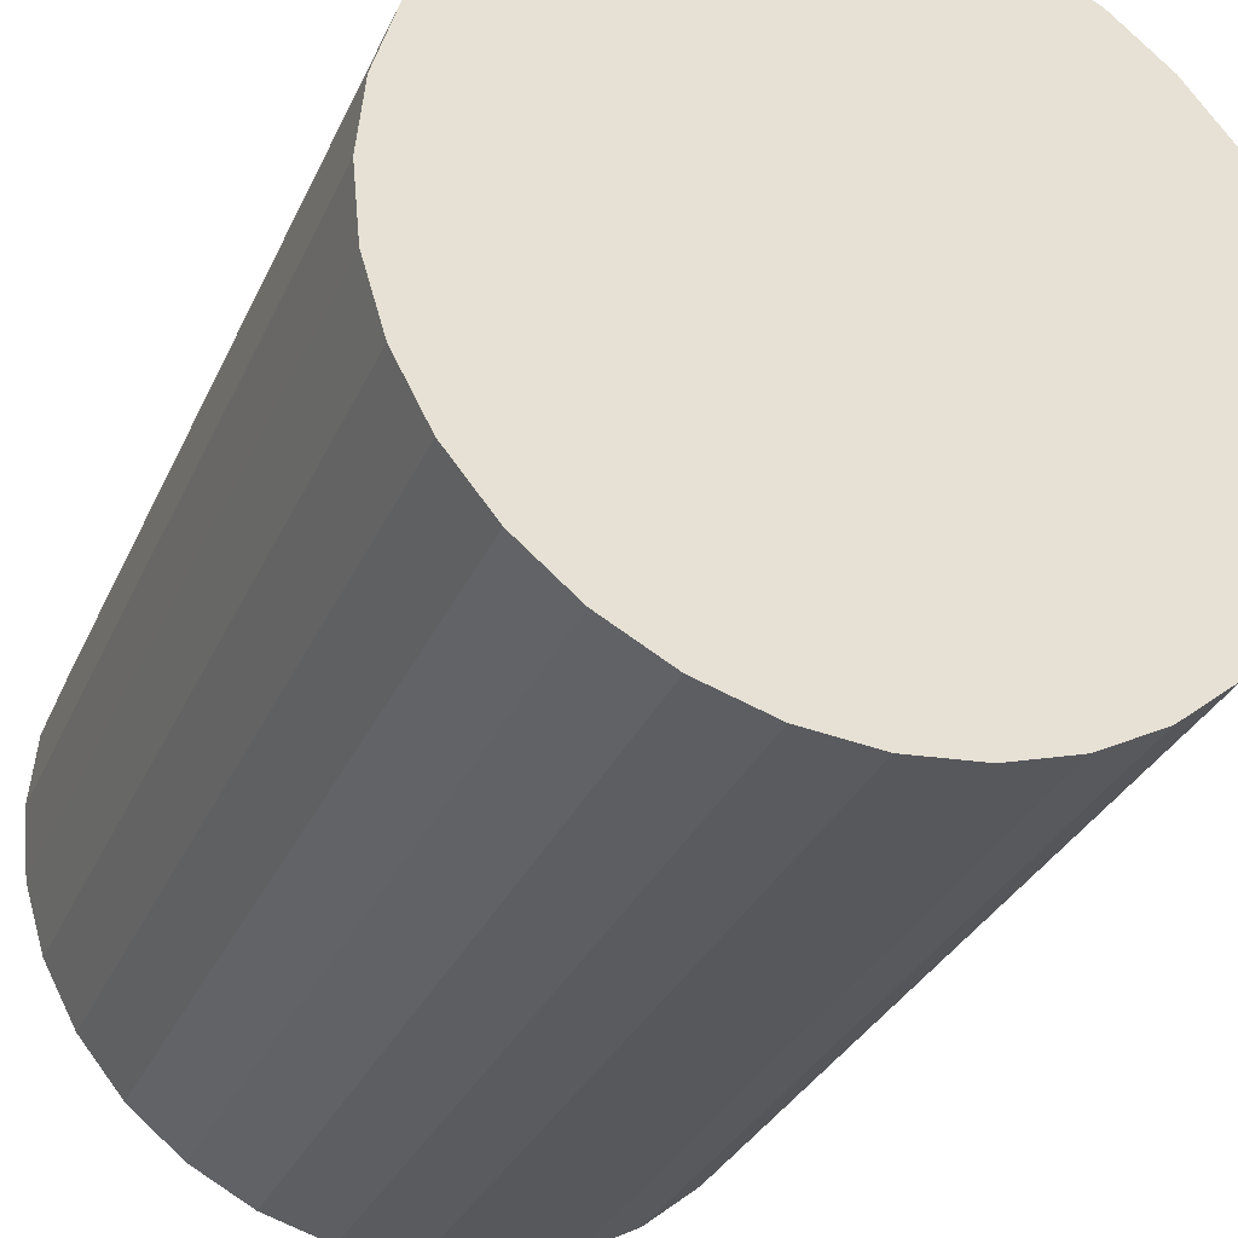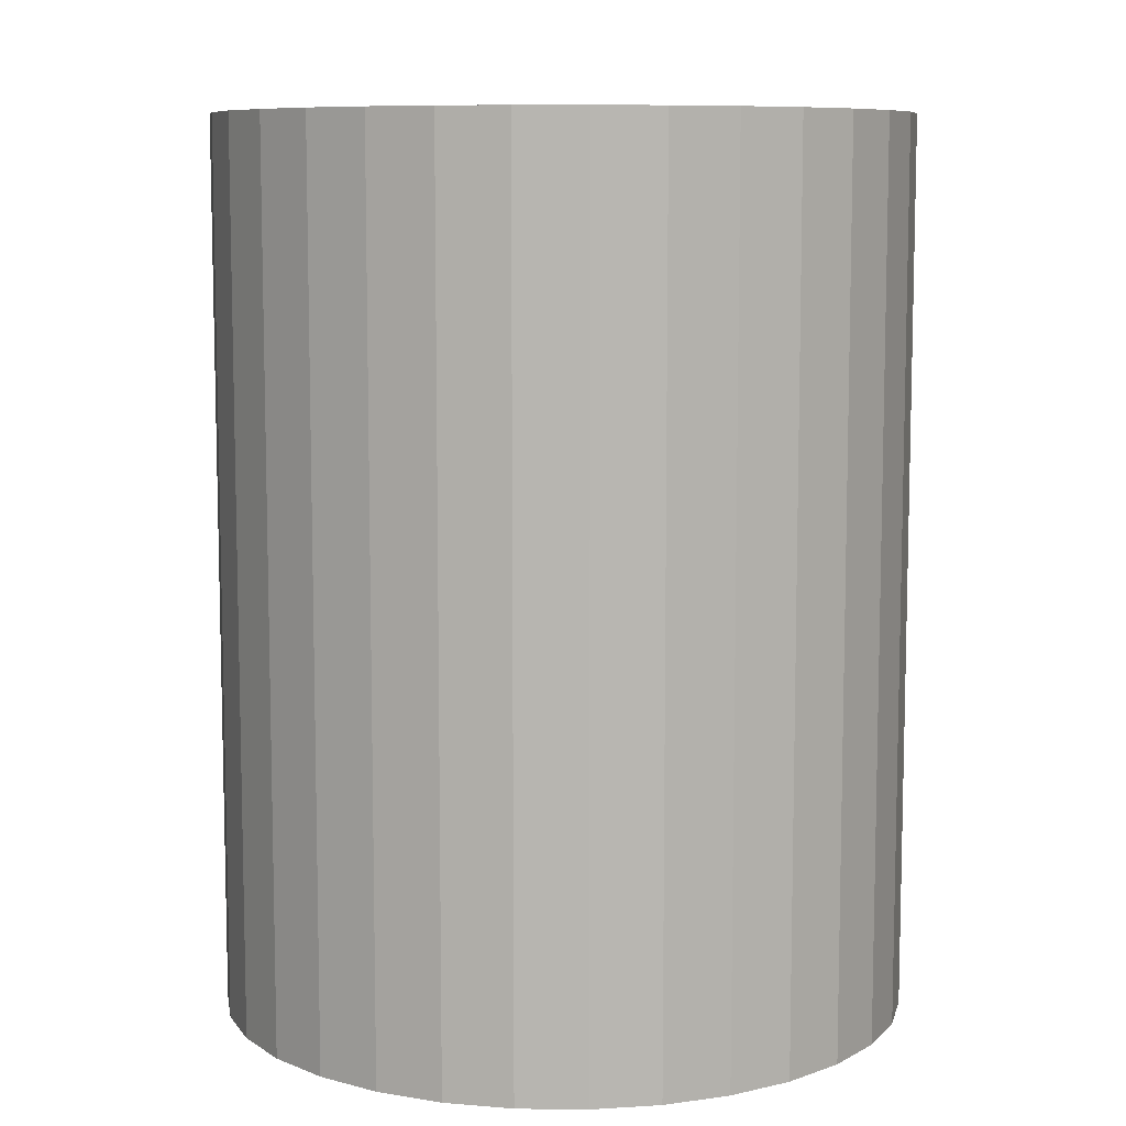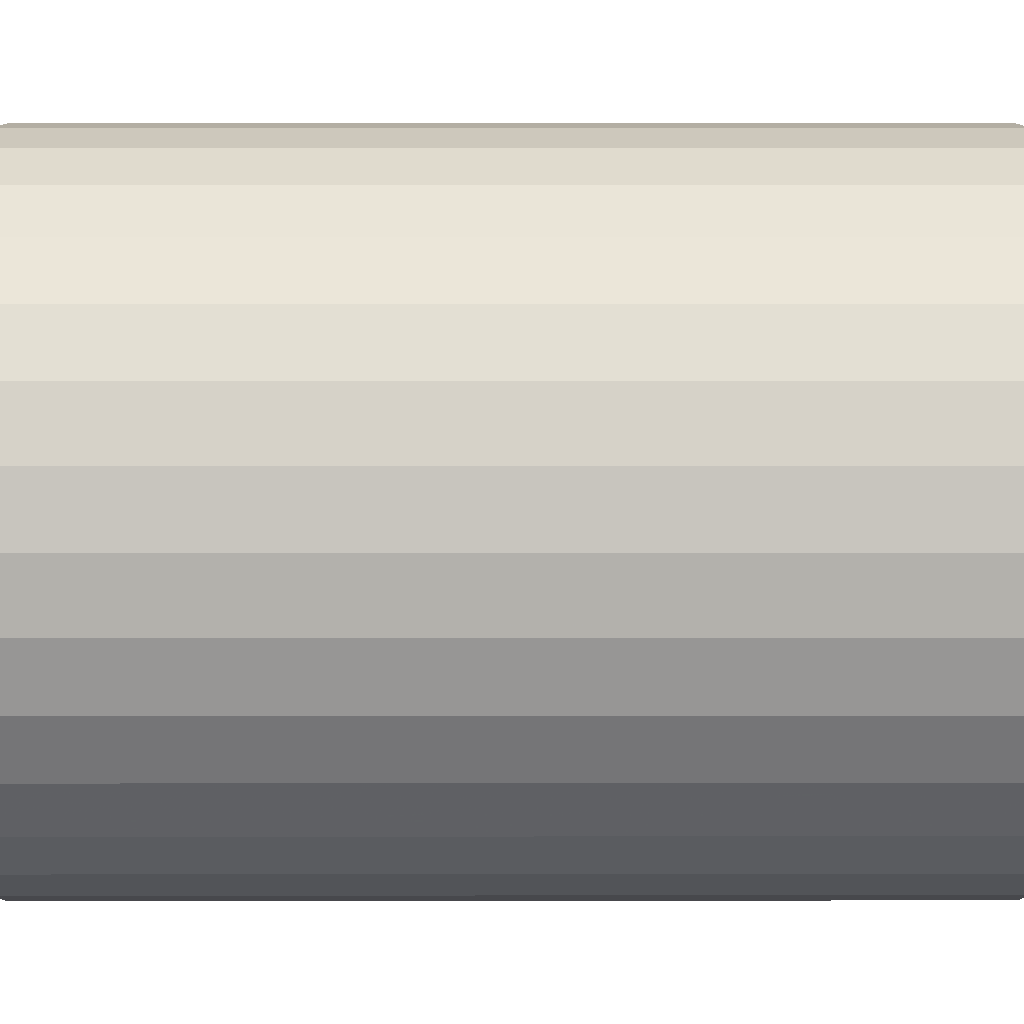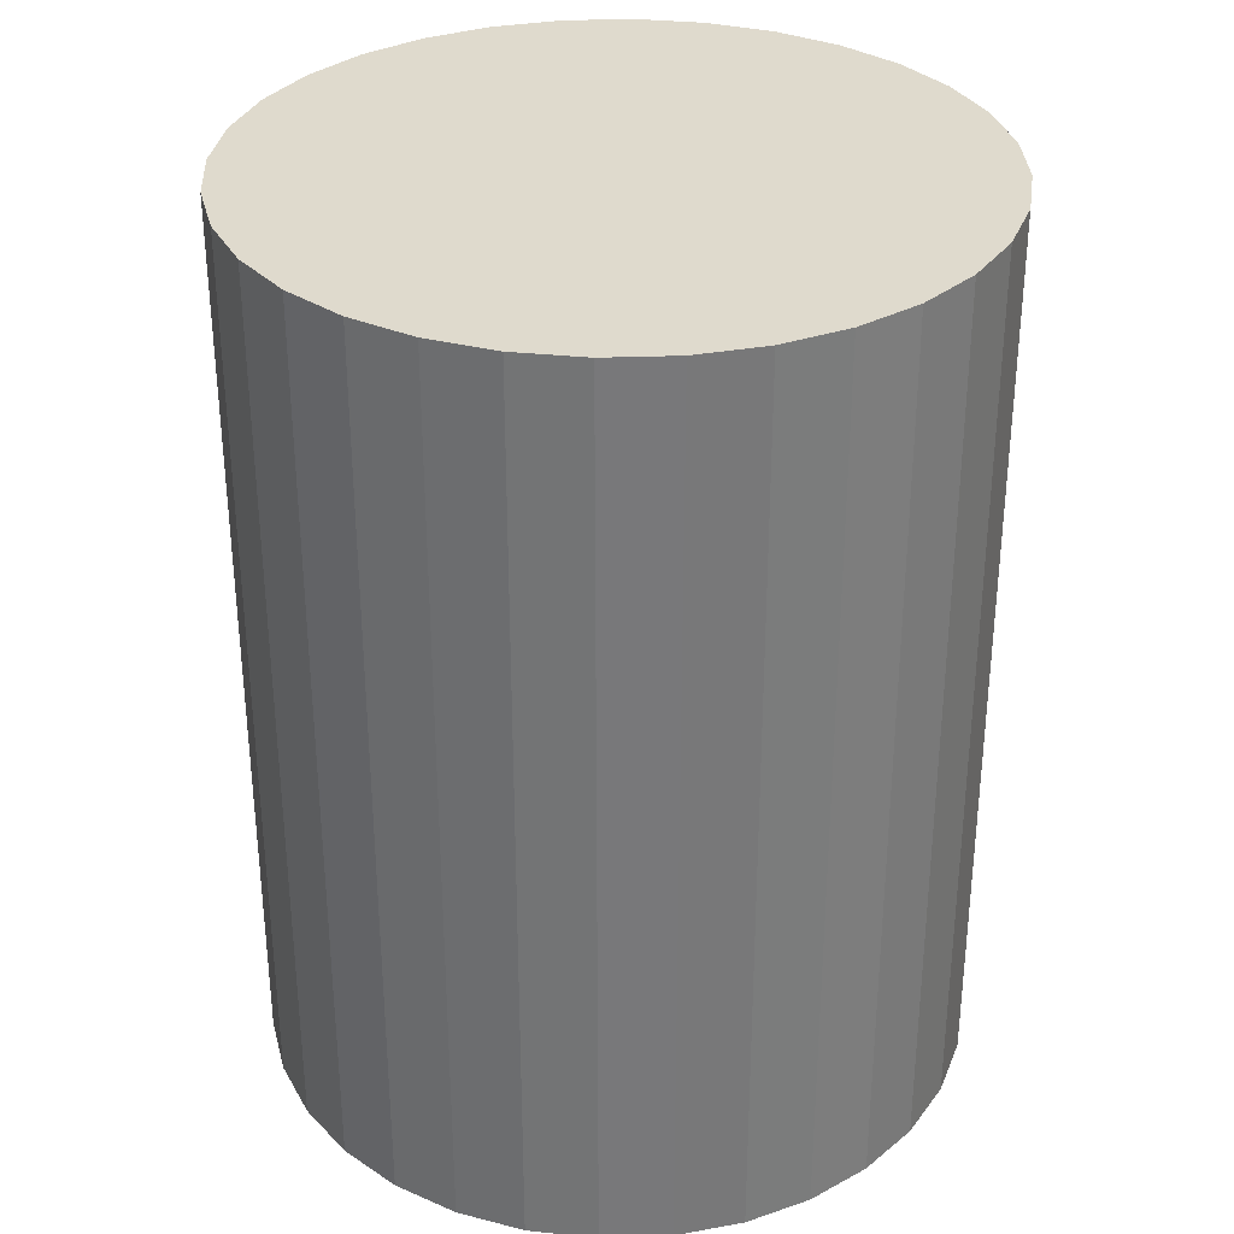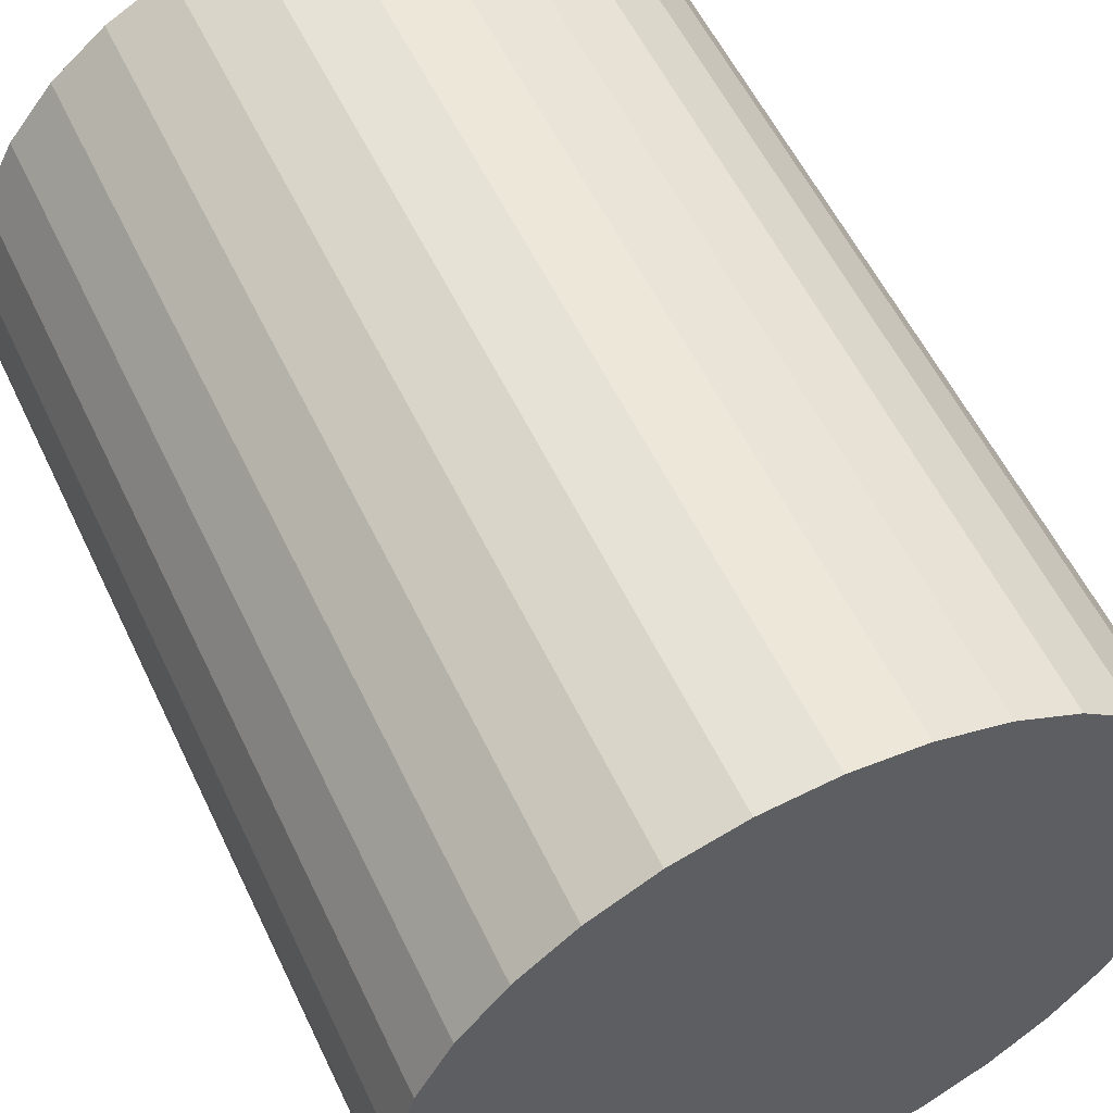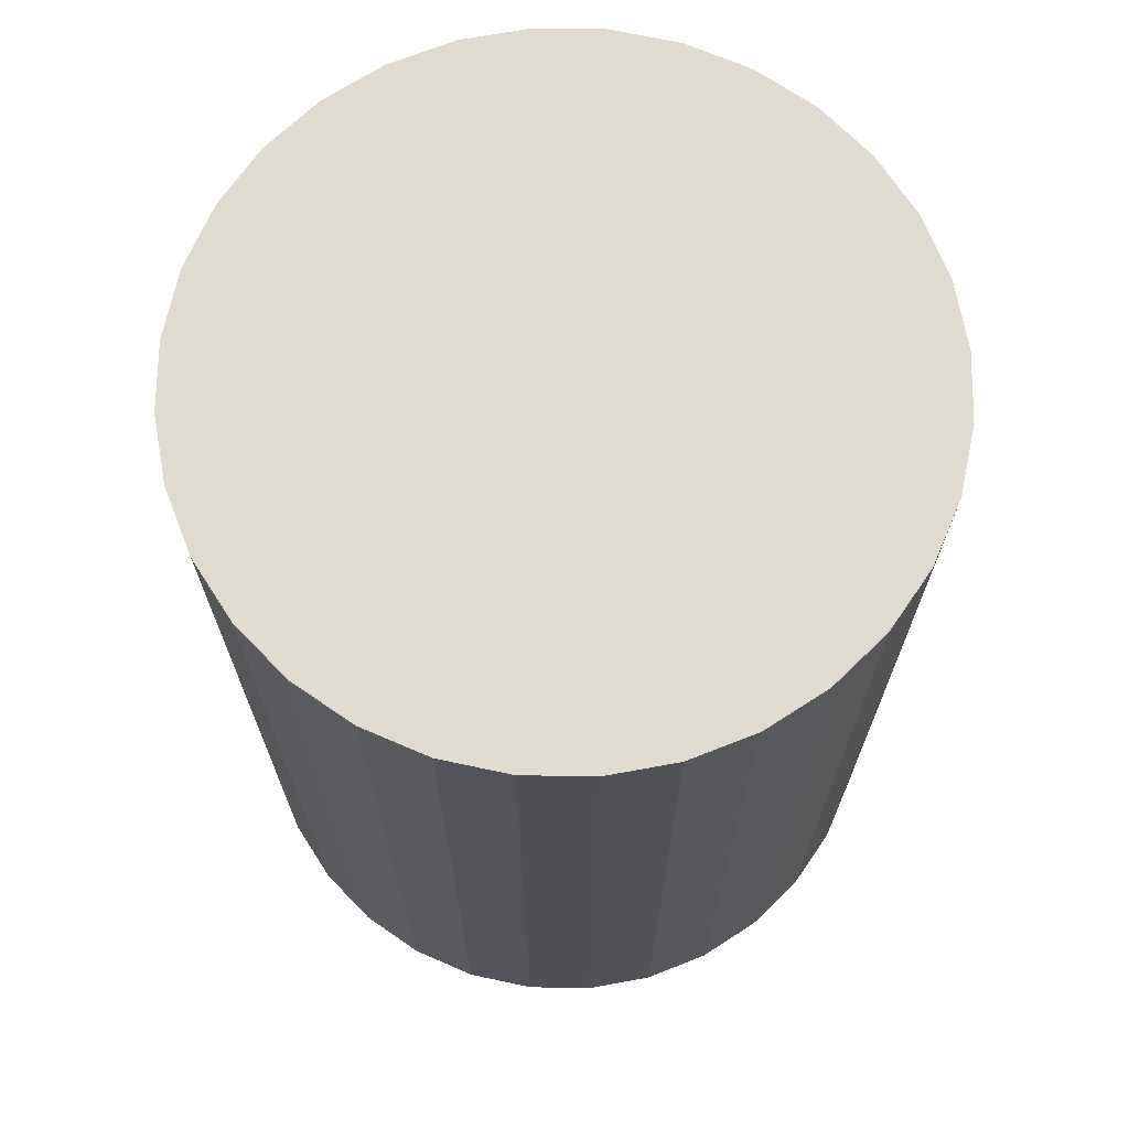
<metadata>
{"format":"obj","ext":"obj","renderer":"f3d","projection":"perspective","resolution":1024,"background":"white","views":[{"elev":-31.3,"azim":158.9,"up":"+Y"},{"elev":8.7,"azim":153.6,"up":"+Z"},{"elev":5.3,"azim":-90.2,"up":"+Y"},{"elev":32.7,"azim":81.5,"up":"+Z"},{"elev":56.2,"azim":154.8,"up":"+Y"},{"elev":69.8,"azim":29.0,"up":"+Z"}]}
</metadata>
<code>
v 0 0 -0.03497
v 0.02704 0 -0.03497
v 0.02704 0 0.03497
v 0 0 0.03497
v 0.02652 0.005276 -0.03497
v 0.02652 0.005276 0.03497
v 0.02498 0.01035 -0.03497
v 0.02498 0.01035 0.03497
v 0.02248 0.01502 -0.03497
v 0.02248 0.01502 0.03497
v 0.01912 0.01912 -0.03497
v 0.01912 0.01912 0.03497
v 0.01502 0.02248 -0.03497
v 0.01502 0.02248 0.03497
v 0.01035 0.02498 -0.03497
v 0.01035 0.02498 0.03497
v 0.005276 0.02652 -0.03497
v 0.005276 0.02652 0.03497
v 0 0.02704 -0.03497
v 0 0.02704 0.03497
v -0.005276 0.02652 -0.03497
v -0.005276 0.02652 0.03497
v -0.01035 0.02498 -0.03497
v -0.01035 0.02498 0.03497
v -0.01502 0.02248 -0.03497
v -0.01502 0.02248 0.03497
v -0.01912 0.01912 -0.03497
v -0.01912 0.01912 0.03497
v -0.02248 0.01502 -0.03497
v -0.02248 0.01502 0.03497
v -0.02498 0.01035 -0.03497
v -0.02498 0.01035 0.03497
v -0.02652 0.005276 -0.03497
v -0.02652 0.005276 0.03497
v -0.02704 0 -0.03497
v -0.02704 0 0.03497
v -0.02652 -0.005276 -0.03497
v -0.02652 -0.005276 0.03497
v -0.02498 -0.01035 -0.03497
v -0.02498 -0.01035 0.03497
v -0.02248 -0.01502 -0.03497
v -0.02248 -0.01502 0.03497
v -0.01912 -0.01912 -0.03497
v -0.01912 -0.01912 0.03497
v -0.01502 -0.02248 -0.03497
v -0.01502 -0.02248 0.03497
v -0.01035 -0.02498 -0.03497
v -0.01035 -0.02498 0.03497
v -0.005276 -0.02652 -0.03497
v -0.005276 -0.02652 0.03497
v -0 -0.02704 -0.03497
v -0 -0.02704 0.03497
v 0.005276 -0.02652 -0.03497
v 0.005276 -0.02652 0.03497
v 0.01035 -0.02498 -0.03497
v 0.01035 -0.02498 0.03497
v 0.01502 -0.02248 -0.03497
v 0.01502 -0.02248 0.03497
v 0.01912 -0.01912 -0.03497
v 0.01912 -0.01912 0.03497
v 0.02248 -0.01502 -0.03497
v 0.02248 -0.01502 0.03497
v 0.02498 -0.01035 -0.03497
v 0.02498 -0.01035 0.03497
v 0.02652 -0.005276 -0.03497
v 0.02652 -0.005276 0.03497
f 2 1 5
f 2 5 3
f 3 5 6
f 3 6 4
f 5 1 7
f 5 7 6
f 6 7 8
f 6 8 4
f 7 1 9
f 7 9 8
f 8 9 10
f 8 10 4
f 9 1 11
f 9 11 10
f 10 11 12
f 10 12 4
f 11 1 13
f 11 13 12
f 12 13 14
f 12 14 4
f 13 1 15
f 13 15 14
f 14 15 16
f 14 16 4
f 15 1 17
f 15 17 16
f 16 17 18
f 16 18 4
f 17 1 19
f 17 19 18
f 18 19 20
f 18 20 4
f 19 1 21
f 19 21 20
f 20 21 22
f 20 22 4
f 21 1 23
f 21 23 22
f 22 23 24
f 22 24 4
f 23 1 25
f 23 25 24
f 24 25 26
f 24 26 4
f 25 1 27
f 25 27 26
f 26 27 28
f 26 28 4
f 27 1 29
f 27 29 28
f 28 29 30
f 28 30 4
f 29 1 31
f 29 31 30
f 30 31 32
f 30 32 4
f 31 1 33
f 31 33 32
f 32 33 34
f 32 34 4
f 33 1 35
f 33 35 34
f 34 35 36
f 34 36 4
f 35 1 37
f 35 37 36
f 36 37 38
f 36 38 4
f 37 1 39
f 37 39 38
f 38 39 40
f 38 40 4
f 39 1 41
f 39 41 40
f 40 41 42
f 40 42 4
f 41 1 43
f 41 43 42
f 42 43 44
f 42 44 4
f 43 1 45
f 43 45 44
f 44 45 46
f 44 46 4
f 45 1 47
f 45 47 46
f 46 47 48
f 46 48 4
f 47 1 49
f 47 49 48
f 48 49 50
f 48 50 4
f 49 1 51
f 49 51 50
f 50 51 52
f 50 52 4
f 51 1 53
f 51 53 52
f 52 53 54
f 52 54 4
f 53 1 55
f 53 55 54
f 54 55 56
f 54 56 4
f 55 1 57
f 55 57 56
f 56 57 58
f 56 58 4
f 57 1 59
f 57 59 58
f 58 59 60
f 58 60 4
f 59 1 61
f 59 61 60
f 60 61 62
f 60 62 4
f 61 1 63
f 61 63 62
f 62 63 64
f 62 64 4
f 63 1 65
f 63 65 64
f 64 65 66
f 64 66 4
f 65 1 2
f 65 2 66
f 66 2 3
f 66 3 4

</code>
